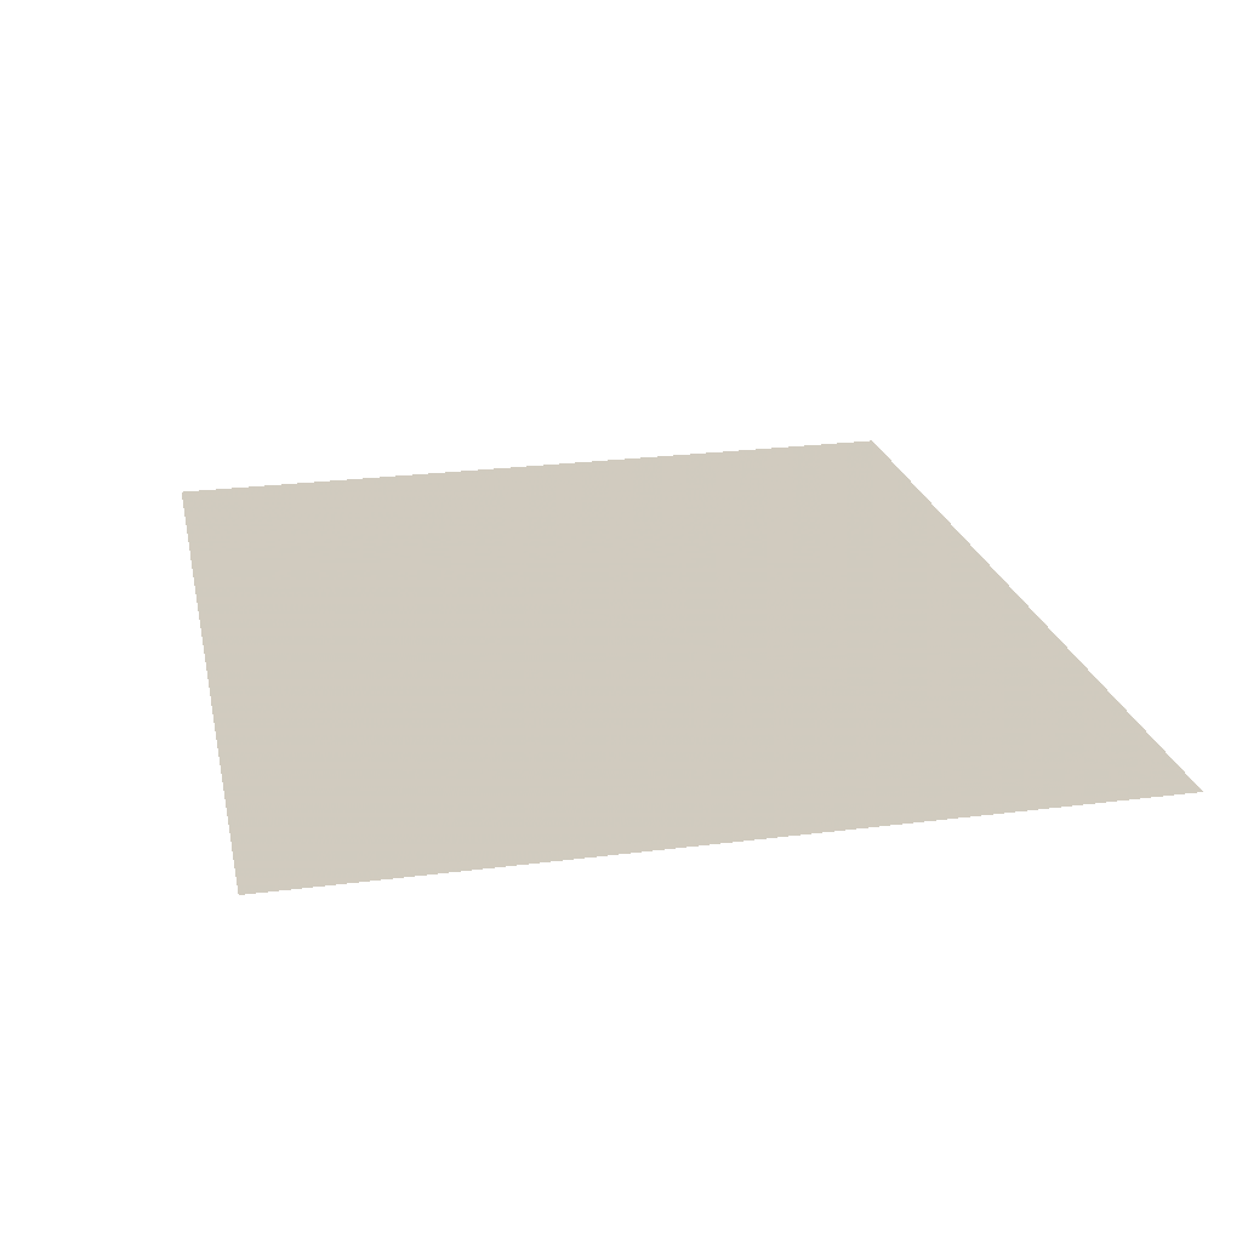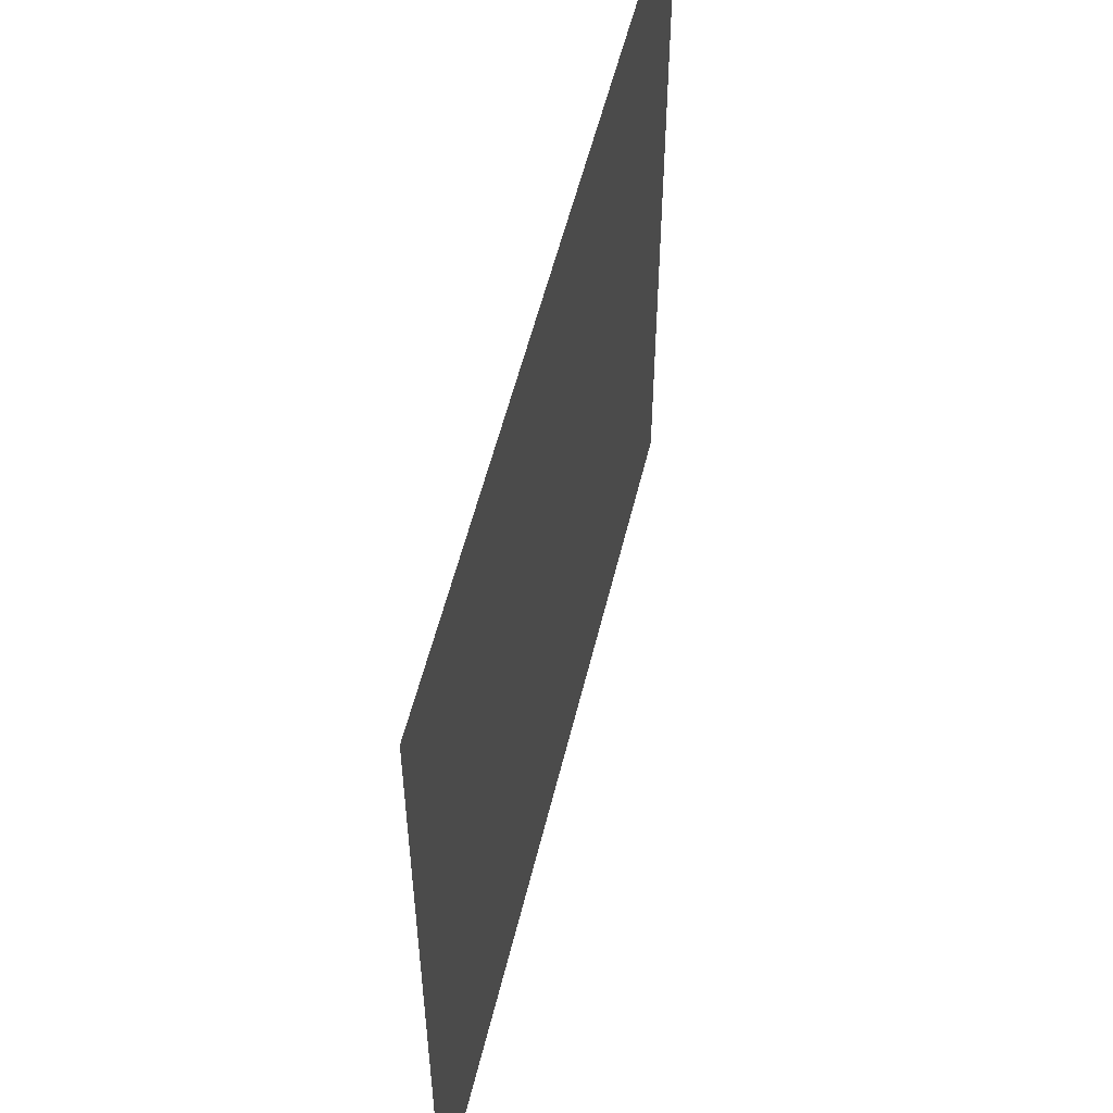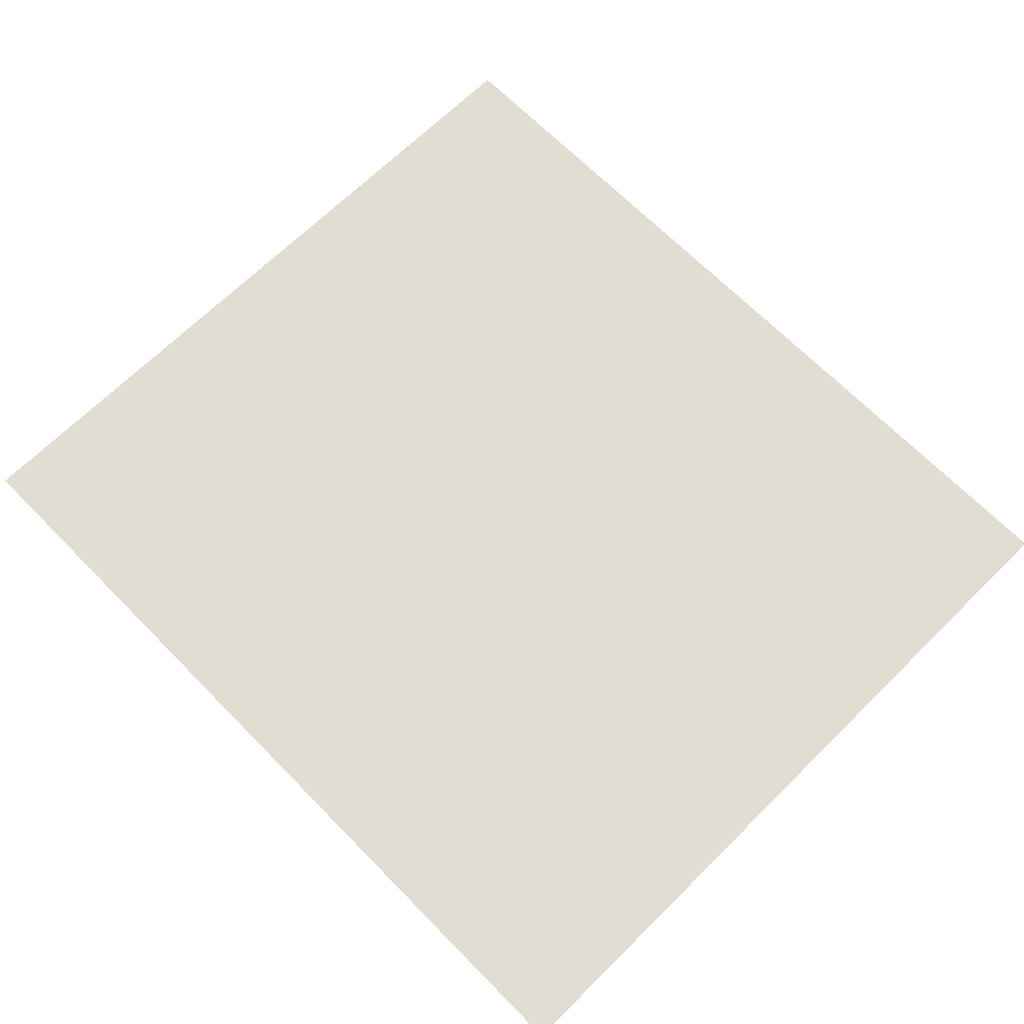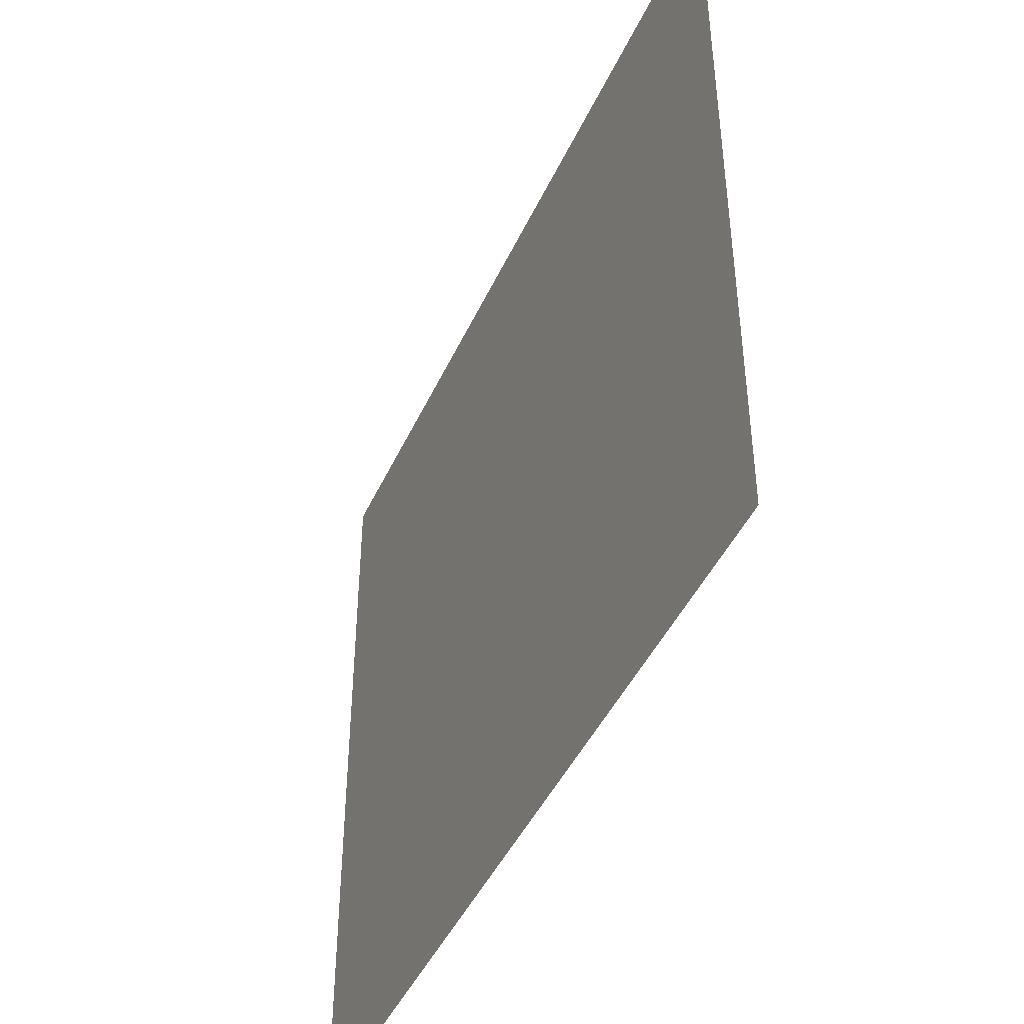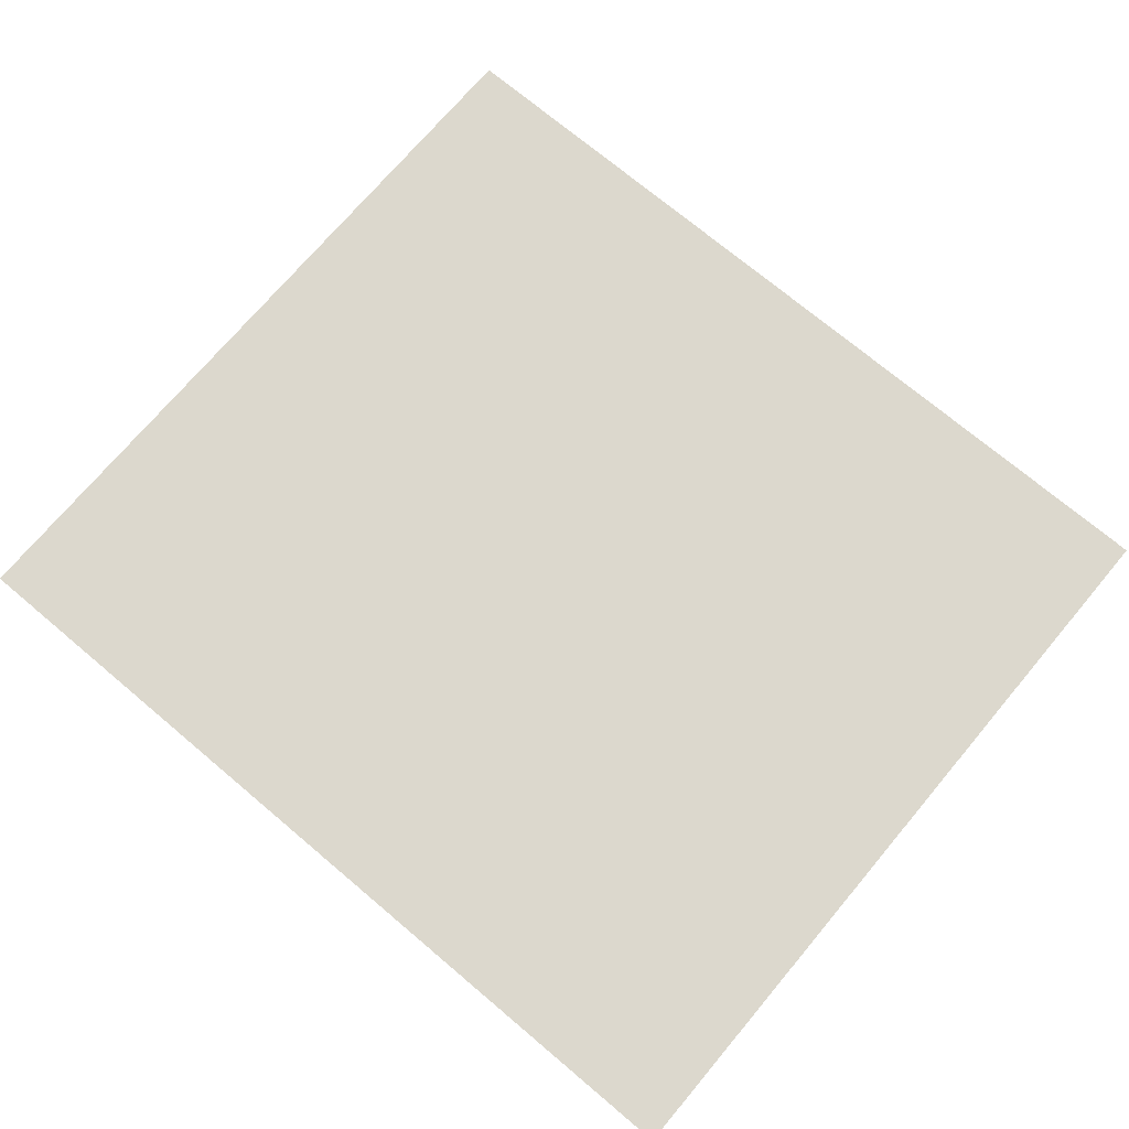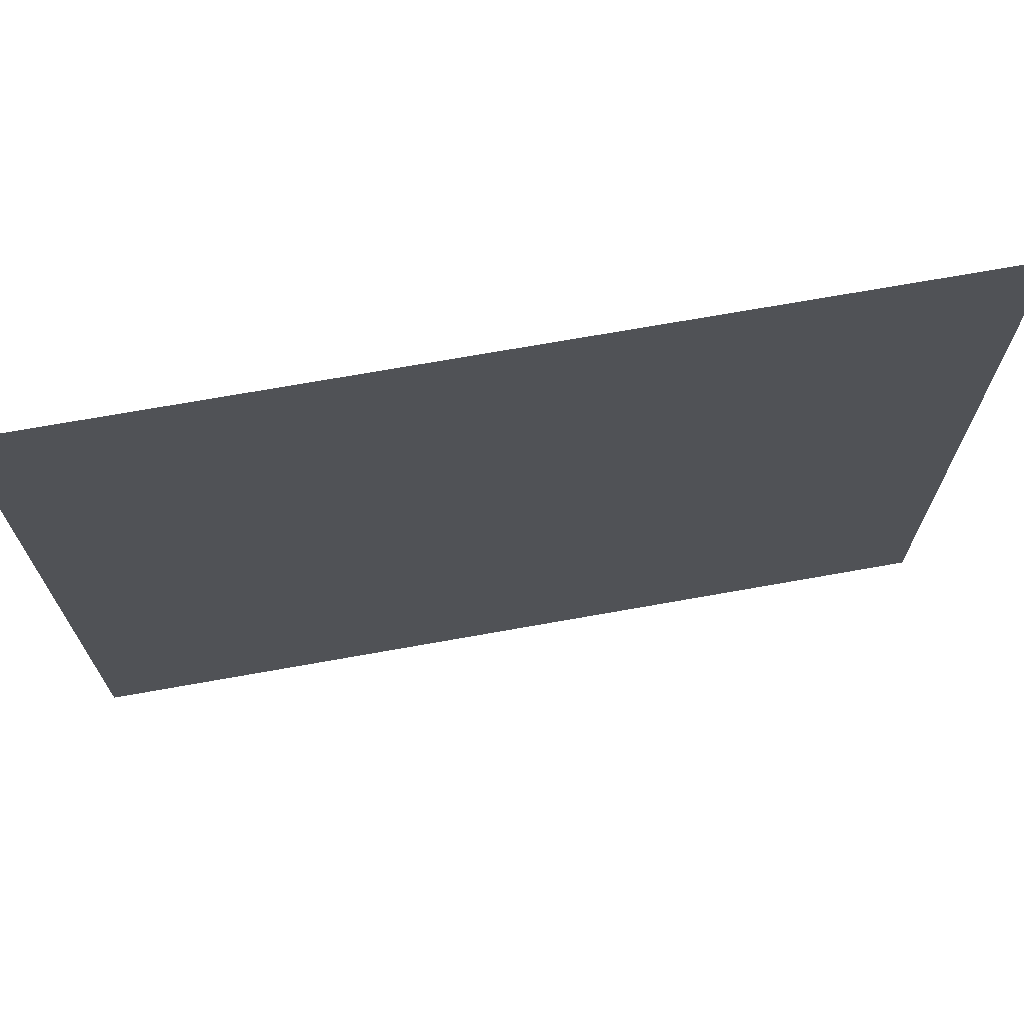
<metadata>
{"format":"obj","ext":"obj","renderer":"f3d","projection":"perspective","resolution":1024,"background":"white","views":[{"elev":23.7,"azim":-102.3,"up":"+Y"},{"elev":54.7,"azim":103.5,"up":"+Z"},{"elev":68.1,"azim":-134.6,"up":"+Y"},{"elev":-44.6,"azim":-113.5,"up":"+Z"},{"elev":72.6,"azim":-139.9,"up":"+Y"},{"elev":70.7,"azim":-10.1,"up":"+Z"}]}
</metadata>
<code>
v 11.02 -23.16 0.7
v 12.48 -23.16 0.7
v 11.02 -23.16 2
v 12.48 -23.16 2
f 1 2 3
f 2 3 4

</code>
